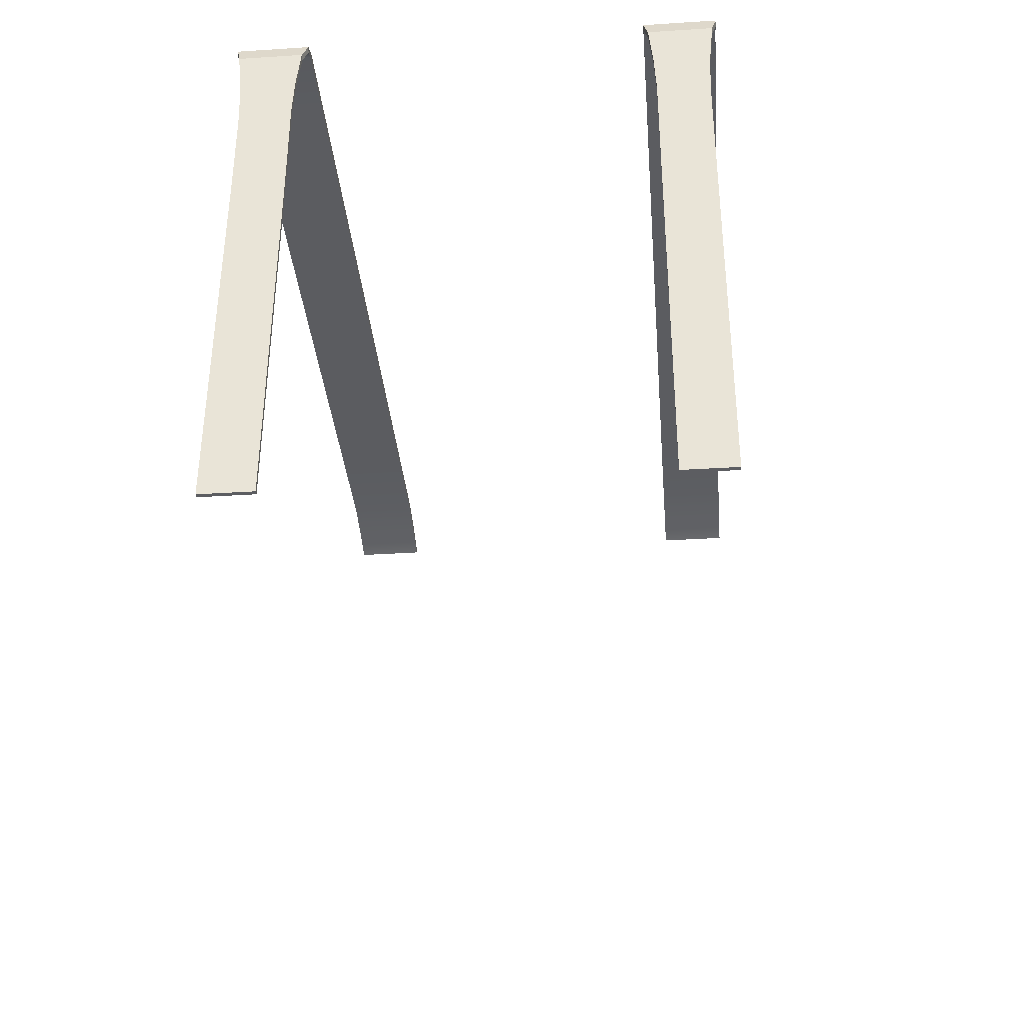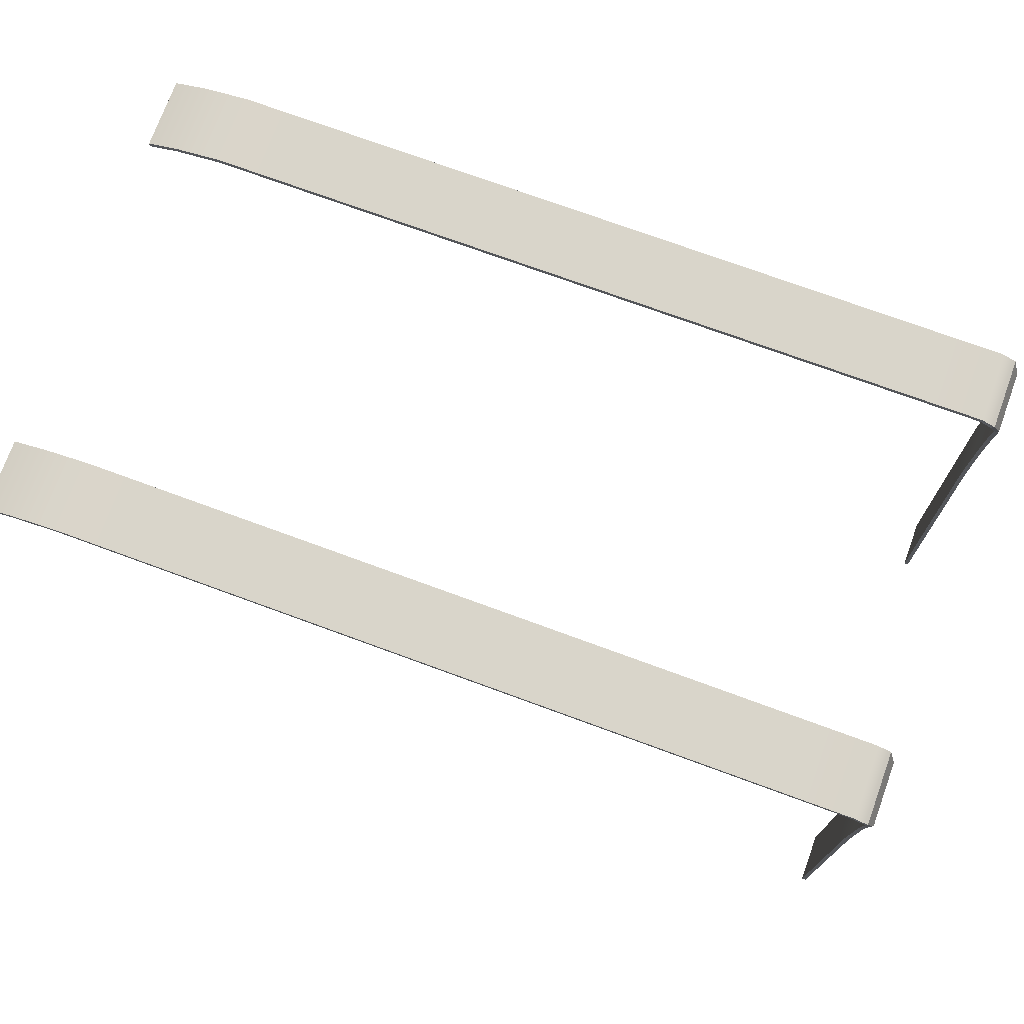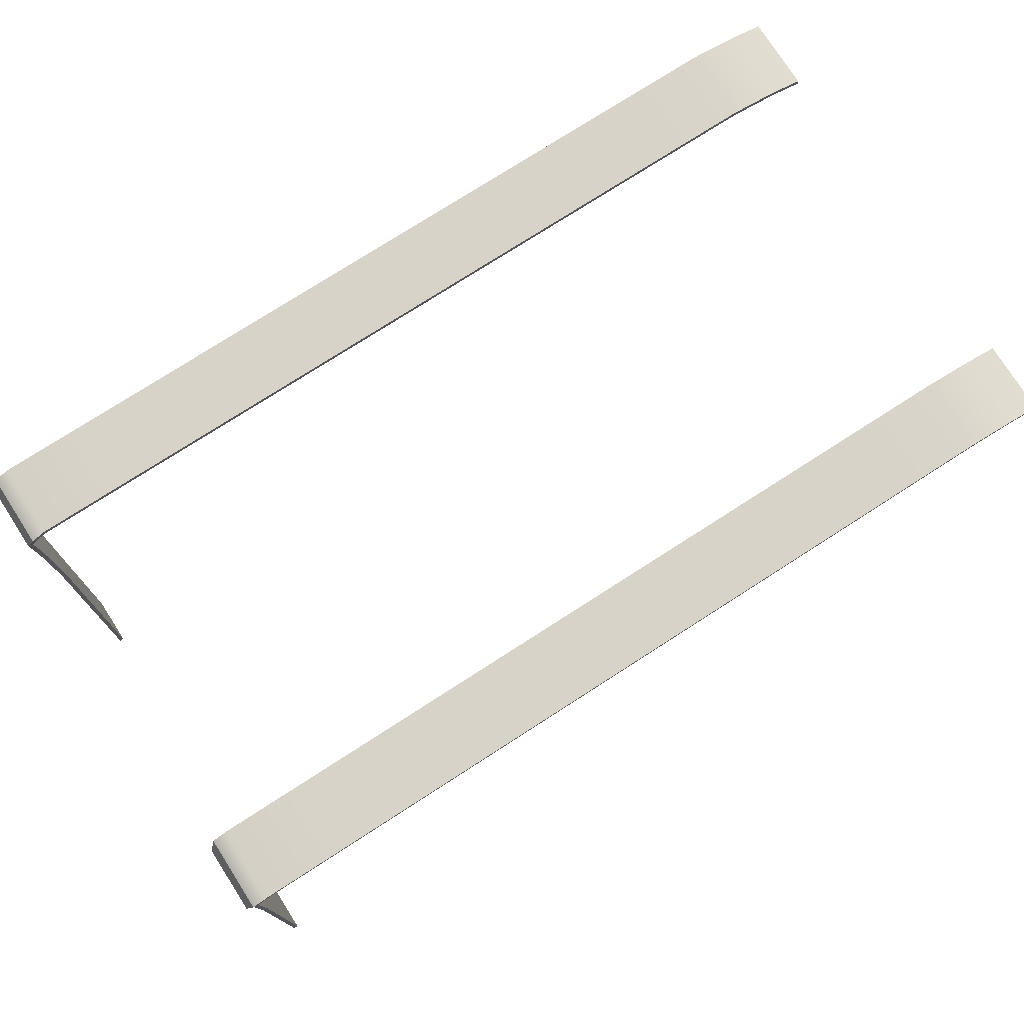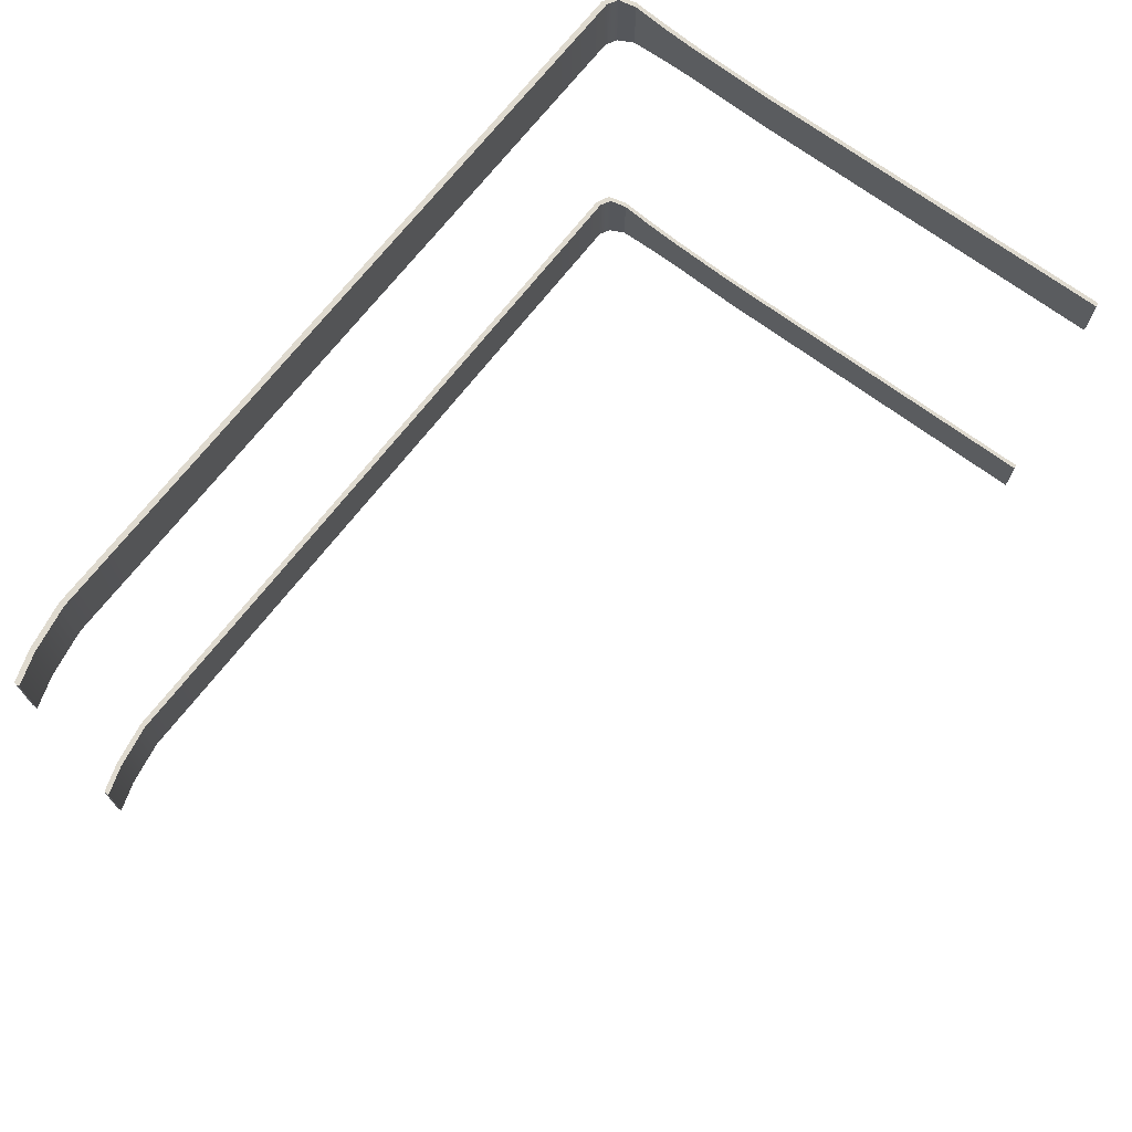
<metadata>
{"format":"obj","ext":"obj","renderer":"f3d","projection":"perspective","resolution":1024,"background":"white","views":[{"elev":-35.0,"azim":94.9,"up":"+Y"},{"elev":74.5,"azim":20.1,"up":"+Y"},{"elev":76.8,"azim":147.3,"up":"+Y"},{"elev":70.6,"azim":-52.0,"up":"+Z"}]}
</metadata>
<code>
g default
v 6110 -125.2 -1.208e+04
v 6265 -125.2 -1.208e+04
v 6110 -112.8 -1.208e+04
v 6265 -112.8 -1.208e+04
v 6110 -112.8 -1.223e+04
v 6265 -112.8 -1.223e+04
v 6110 -125.2 -1.223e+04
v 6265 -125.2 -1.223e+04
v 6290 -138 -1.223e+04
v 6290 -138 -1.208e+04
v 6296 -127.6 -1.223e+04
v 6296 -127.6 -1.208e+04
v 6303 -174.3 -1.222e+04
v 6303 -174.3 -1.208e+04
v 6312 -168.1 -1.222e+04
v 6312 -168.1 -1.208e+04
v 6303 -251.7 -1.221e+04
v 6303 -251.7 -1.209e+04
v 6312 -250 -1.221e+04
v 6312 -250 -1.209e+04
v 6303 -333.7 -1.221e+04
v 6303 -333.7 -1.21e+04
v 6312 -333.5 -1.221e+04
v 6312 -333.5 -1.21e+04
v 6303 -415.6 -1.221e+04
v 6303 -415.6 -1.21e+04
v 6312 -415.4 -1.221e+04
v 6312 -415.4 -1.21e+04
v 6303 -511.7 -1.221e+04
v 6303 -511.7 -1.21e+04
v 6312 -511.5 -1.221e+04
v 6312 -511.5 -1.21e+04
v 6000 -125.2 -1.223e+04
v 6000 -125.2 -1.208e+04
v 6000 -112.8 -1.208e+04
v 6000 -112.8 -1.223e+04
v 5867 -125.2 -1.223e+04
v 5867 -125.2 -1.208e+04
v 5867 -112.8 -1.208e+04
v 5867 -112.8 -1.223e+04
v 5730 -125.2 -1.223e+04
v 5730 -125.2 -1.208e+04
v 5730 -112.8 -1.208e+04
v 5730 -112.8 -1.223e+04
v 5593 -125.2 -1.223e+04
v 5593 -125.2 -1.208e+04
v 5593 -112.8 -1.208e+04
v 5593 -112.8 -1.223e+04
v 5454 -125.2 -1.223e+04
v 5454 -125.2 -1.208e+04
v 5454 -112.8 -1.208e+04
v 5454 -112.8 -1.223e+04
v 5265 -125.2 -1.223e+04
v 5265 -125.2 -1.208e+04
v 5265 -112.8 -1.208e+04
v 5265 -112.8 -1.223e+04
v 5092 -125.2 -1.223e+04
v 5092 -125.2 -1.208e+04
v 5092 -112.8 -1.208e+04
v 5092 -112.8 -1.223e+04
v 4911 -125.2 -1.223e+04
v 4911 -125.2 -1.208e+04
v 4911 -112.8 -1.208e+04
v 4911 -112.8 -1.223e+04
v 4768 -125.2 -1.223e+04
v 4768 -125.2 -1.208e+04
v 4768 -112.8 -1.208e+04
v 4768 -112.8 -1.223e+04
v 4580 -125.2 -1.223e+04
v 4580 -125.2 -1.208e+04
v 4580 -112.8 -1.208e+04
v 4580 -112.8 -1.223e+04
v 4479 -143.3 -1.223e+04
v 4479 -143.3 -1.208e+04
v 4479 -131 -1.208e+04
v 4479 -131 -1.223e+04
v 4411 -165.4 -1.223e+04
v 4411 -165.4 -1.208e+04
v 4411 -153.1 -1.208e+04
v 4411 -153.1 -1.223e+04
v 6306 -620.5 -1.221e+04
v 6306 -620.5 -1.21e+04
v 6315 -620.3 -1.221e+04
v 6315 -620.3 -1.21e+04
v 6314 -933.1 -1.221e+04
v 6314 -933.1 -1.21e+04
v 6323 -932.9 -1.221e+04
v 6323 -932.9 -1.21e+04
v 6317 -1055 -1.221e+04
v 6317 -1055 -1.21e+04
v 6326 -1054 -1.221e+04
v 6326 -1054 -1.21e+04
v 6321 -1199 -1.221e+04
v 6321 -1199 -1.21e+04
v 6329 -1199 -1.221e+04
v 6329 -1199 -1.21e+04
v 6324 -1318 -1.221e+04
v 6324 -1318 -1.21e+04
v 6332 -1318 -1.221e+04
v 6332 -1318 -1.21e+04
v 6319 -768 -1.221e+04
v 6310 -768.2 -1.221e+04
v 6310 -768.2 -1.21e+04
v 6319 -768 -1.21e+04
v 6265 -112.8 -1.215e+04
v 6110 -112.8 -1.215e+04
v 6000 -112.8 -1.215e+04
v 5867 -112.8 -1.215e+04
v 5730 -112.8 -1.215e+04
v 5593 -112.8 -1.215e+04
v 5454 -112.8 -1.215e+04
v 5265 -112.8 -1.215e+04
v 5092 -112.8 -1.215e+04
v 4911 -112.8 -1.215e+04
v 4768 -112.8 -1.215e+04
v 4580 -112.8 -1.215e+04
v 4479 -131 -1.215e+04
v 4411 -153.1 -1.215e+04
v 4411 -165.4 -1.215e+04
v 4479 -143.3 -1.215e+04
v 4580 -125.2 -1.215e+04
v 4768 -125.2 -1.215e+04
v 4911 -125.2 -1.215e+04
v 5092 -125.2 -1.215e+04
v 5265 -125.2 -1.215e+04
v 5454 -125.2 -1.215e+04
v 5593 -125.2 -1.215e+04
v 5730 -125.2 -1.215e+04
v 5867 -125.2 -1.215e+04
v 6000 -125.2 -1.215e+04
v 6110 -125.2 -1.215e+04
v 6265 -125.2 -1.215e+04
v 6290 -138 -1.215e+04
v 6303 -174.3 -1.215e+04
v 6303 -251.7 -1.215e+04
v 6303 -333.7 -1.215e+04
v 6303 -415.6 -1.215e+04
v 6303 -511.7 -1.215e+04
v 6306 -620.5 -1.215e+04
v 6310 -768.2 -1.215e+04
v 6314 -933.1 -1.215e+04
v 6317 -1055 -1.215e+04
v 6321 -1199 -1.215e+04
v 6324 -1318 -1.215e+04
v 6332 -1318 -1.215e+04
v 6329 -1199 -1.215e+04
v 6326 -1054 -1.215e+04
v 6323 -932.9 -1.215e+04
v 6319 -768 -1.215e+04
v 6315 -620.3 -1.215e+04
v 6312 -511.5 -1.215e+04
v 6312 -415.4 -1.215e+04
v 6312 -333.5 -1.215e+04
v 6312 -250 -1.215e+04
v 6312 -168.1 -1.215e+04
v 6296 -127.6 -1.215e+04
v 6110 -125.2 -1.294e+04
v 6265 -125.2 -1.294e+04
v 6110 -112.8 -1.294e+04
v 6265 -112.8 -1.294e+04
v 6110 -112.8 -1.309e+04
v 6265 -112.8 -1.309e+04
v 6110 -125.2 -1.309e+04
v 6265 -125.2 -1.309e+04
v 6290 -138 -1.309e+04
v 6290 -138 -1.294e+04
v 6296 -127.6 -1.309e+04
v 6296 -127.6 -1.294e+04
v 6303 -174.3 -1.308e+04
v 6303 -174.3 -1.295e+04
v 6312 -168.1 -1.308e+04
v 6312 -168.1 -1.295e+04
v 6303 -251.7 -1.308e+04
v 6303 -251.7 -1.296e+04
v 6312 -250 -1.308e+04
v 6312 -250 -1.296e+04
v 6303 -333.7 -1.307e+04
v 6303 -333.7 -1.296e+04
v 6312 -333.5 -1.307e+04
v 6312 -333.5 -1.296e+04
v 6303 -415.6 -1.307e+04
v 6303 -415.6 -1.296e+04
v 6312 -415.4 -1.307e+04
v 6312 -415.4 -1.296e+04
v 6303 -511.7 -1.307e+04
v 6303 -511.7 -1.296e+04
v 6312 -511.5 -1.307e+04
v 6312 -511.5 -1.296e+04
v 6000 -125.2 -1.309e+04
v 6000 -125.2 -1.294e+04
v 6000 -112.8 -1.294e+04
v 6000 -112.8 -1.309e+04
v 5867 -125.2 -1.309e+04
v 5867 -125.2 -1.294e+04
v 5867 -112.8 -1.294e+04
v 5867 -112.8 -1.309e+04
v 5730 -125.2 -1.309e+04
v 5730 -125.2 -1.294e+04
v 5730 -112.8 -1.294e+04
v 5730 -112.8 -1.309e+04
v 5593 -125.2 -1.309e+04
v 5593 -125.2 -1.294e+04
v 5593 -112.8 -1.294e+04
v 5593 -112.8 -1.309e+04
v 5454 -125.2 -1.309e+04
v 5454 -125.2 -1.294e+04
v 5454 -112.8 -1.294e+04
v 5454 -112.8 -1.309e+04
v 5265 -125.2 -1.309e+04
v 5265 -125.2 -1.294e+04
v 5265 -112.8 -1.294e+04
v 5265 -112.8 -1.309e+04
v 5092 -125.2 -1.309e+04
v 5092 -125.2 -1.294e+04
v 5092 -112.8 -1.294e+04
v 5092 -112.8 -1.309e+04
v 4911 -125.2 -1.309e+04
v 4911 -125.2 -1.294e+04
v 4911 -112.8 -1.294e+04
v 4911 -112.8 -1.309e+04
v 4768 -125.2 -1.309e+04
v 4768 -125.2 -1.294e+04
v 4768 -112.8 -1.294e+04
v 4768 -112.8 -1.309e+04
v 4580 -125.2 -1.309e+04
v 4580 -125.2 -1.294e+04
v 4580 -112.8 -1.294e+04
v 4580 -112.8 -1.309e+04
v 4479 -143.3 -1.309e+04
v 4479 -143.3 -1.294e+04
v 4479 -131 -1.294e+04
v 4479 -131 -1.309e+04
v 4411 -165.4 -1.309e+04
v 4411 -165.4 -1.294e+04
v 4411 -153.1 -1.294e+04
v 4411 -153.1 -1.309e+04
v 6306 -620.5 -1.307e+04
v 6306 -620.5 -1.296e+04
v 6315 -620.3 -1.307e+04
v 6315 -620.3 -1.296e+04
v 6314 -933.1 -1.307e+04
v 6314 -933.1 -1.296e+04
v 6323 -932.9 -1.307e+04
v 6323 -932.9 -1.296e+04
v 6317 -1055 -1.307e+04
v 6317 -1055 -1.296e+04
v 6326 -1054 -1.307e+04
v 6326 -1054 -1.296e+04
v 6321 -1199 -1.307e+04
v 6321 -1199 -1.296e+04
v 6329 -1199 -1.307e+04
v 6329 -1199 -1.296e+04
v 6324 -1318 -1.307e+04
v 6324 -1318 -1.296e+04
v 6332 -1318 -1.307e+04
v 6332 -1318 -1.296e+04
v 6319 -768 -1.307e+04
v 6310 -768.2 -1.307e+04
v 6310 -768.2 -1.296e+04
v 6319 -768 -1.296e+04
v 6265 -112.8 -1.302e+04
v 6110 -112.8 -1.302e+04
v 6000 -112.8 -1.302e+04
v 5867 -112.8 -1.302e+04
v 5730 -112.8 -1.302e+04
v 5593 -112.8 -1.302e+04
v 5454 -112.8 -1.302e+04
v 5265 -112.8 -1.302e+04
v 5092 -112.8 -1.302e+04
v 4911 -112.8 -1.302e+04
v 4768 -112.8 -1.302e+04
v 4580 -112.8 -1.302e+04
v 4479 -131 -1.302e+04
v 4411 -153.1 -1.302e+04
v 4411 -165.4 -1.302e+04
v 4479 -143.3 -1.302e+04
v 4580 -125.2 -1.302e+04
v 4768 -125.2 -1.302e+04
v 4911 -125.2 -1.302e+04
v 5092 -125.2 -1.302e+04
v 5265 -125.2 -1.302e+04
v 5454 -125.2 -1.302e+04
v 5593 -125.2 -1.302e+04
v 5730 -125.2 -1.302e+04
v 5867 -125.2 -1.302e+04
v 6000 -125.2 -1.302e+04
v 6110 -125.2 -1.302e+04
v 6265 -125.2 -1.302e+04
v 6290 -138 -1.302e+04
v 6303 -174.3 -1.302e+04
v 6303 -251.7 -1.302e+04
v 6303 -333.7 -1.302e+04
v 6303 -415.6 -1.302e+04
v 6303 -511.7 -1.302e+04
v 6306 -620.5 -1.302e+04
v 6310 -768.2 -1.302e+04
v 6314 -933.1 -1.302e+04
v 6317 -1055 -1.302e+04
v 6321 -1199 -1.302e+04
v 6324 -1318 -1.302e+04
v 6332 -1318 -1.302e+04
v 6329 -1199 -1.302e+04
v 6326 -1054 -1.302e+04
v 6323 -932.9 -1.302e+04
v 6319 -768 -1.302e+04
v 6315 -620.3 -1.302e+04
v 6312 -511.5 -1.302e+04
v 6312 -415.4 -1.302e+04
v 6312 -333.5 -1.302e+04
v 6312 -250 -1.302e+04
v 6312 -168.1 -1.302e+04
v 6296 -127.6 -1.302e+04
g polySurface738
f 1 2 4 3
f 3 4 105 106
f 5 6 8 7
f 131 132 2 1
f 98 144 145 100
f 119 78 79 118
f 2 132 133 10
f 8 6 11 9
f 156 105 4 12
f 4 2 10 12
f 10 133 134 14
f 9 11 15 13
f 156 12 16 155
f 12 10 14 16
f 14 134 135 18
f 13 15 19 17
f 155 16 20 154
f 16 14 18 20
f 18 135 136 22
f 17 19 23 21
f 154 20 24 153
f 20 18 22 24
f 22 136 137 26
f 21 23 27 25
f 153 24 28 152
f 24 22 26 28
f 26 137 138 30
f 25 27 31 29
f 152 28 32 151
f 28 26 30 32
f 131 1 34 130
f 1 3 35 34
f 3 106 107 35
f 5 7 33 36
f 130 34 38 129
f 34 35 39 38
f 35 107 108 39
f 36 33 37 40
f 129 38 42 128
f 38 39 43 42
f 39 108 109 43
f 40 37 41 44
f 128 42 46 127
f 42 43 47 46
f 43 109 110 47
f 44 41 45 48
f 127 46 50 126
f 46 47 51 50
f 47 110 111 51
f 48 45 49 52
f 126 50 54 125
f 50 51 55 54
f 51 111 112 55
f 52 49 53 56
f 125 54 58 124
f 54 55 59 58
f 55 112 113 59
f 56 53 57 60
f 124 58 62 123
f 58 59 63 62
f 59 113 114 63
f 60 57 61 64
f 123 62 66 122
f 62 63 67 66
f 63 114 115 67
f 64 61 65 68
f 122 66 70 121
f 66 67 71 70
f 67 115 116 71
f 68 65 69 72
f 121 70 74 120
f 70 71 75 74
f 71 116 117 75
f 72 69 73 76
f 120 74 78 119
f 74 75 79 78
f 75 117 118 79
f 76 73 77 80
f 30 138 139 82
f 29 31 83 81
f 151 32 84 150
f 32 30 82 84
f 82 139 140 103
f 81 83 101 102
f 150 84 104 149
f 84 82 103 104
f 86 141 142 90
f 85 87 91 89
f 148 88 92 147
f 88 86 90 92
f 90 142 143 94
f 89 91 95 93
f 147 92 96 146
f 92 90 94 96
f 94 143 144 98
f 93 95 99 97
f 146 96 100 145
f 96 94 98 100
f 102 101 87 85
f 103 140 141 86
f 104 103 86 88
f 149 104 88 148
f 106 105 6 5
f 107 106 5 36
f 108 107 36 40
f 109 108 40 44
f 110 109 44 48
f 111 110 48 52
f 112 111 52 56
f 113 112 56 60
f 114 113 60 64
f 115 114 64 68
f 116 115 68 72
f 117 116 72 76
f 118 117 76 80
f 77 119 118 80
f 73 120 119 77
f 69 121 120 73
f 65 122 121 69
f 61 123 122 65
f 57 124 123 61
f 53 125 124 57
f 49 126 125 53
f 45 127 126 49
f 41 128 127 45
f 37 129 128 41
f 33 130 129 37
f 7 131 130 33
f 7 8 132 131
f 133 132 8 9
f 134 133 9 13
f 135 134 13 17
f 136 135 17 21
f 137 136 21 25
f 138 137 25 29
f 139 138 29 81
f 140 139 81 102
f 141 140 102 85
f 142 141 85 89
f 143 142 89 93
f 144 143 93 97
f 145 144 97 99
f 95 146 145 99
f 91 147 146 95
f 87 148 147 91
f 101 149 148 87
f 83 150 149 101
f 31 151 150 83
f 27 152 151 31
f 23 153 152 27
f 19 154 153 23
f 15 155 154 19
f 11 156 155 15
f 6 105 156 11
f 157 158 160 159
f 159 160 261 262
f 161 162 164 163
f 287 288 158 157
f 254 300 301 256
f 275 234 235 274
f 158 288 289 166
f 164 162 167 165
f 312 261 160 168
f 160 158 166 168
f 166 289 290 170
f 165 167 171 169
f 312 168 172 311
f 168 166 170 172
f 170 290 291 174
f 169 171 175 173
f 311 172 176 310
f 172 170 174 176
f 174 291 292 178
f 173 175 179 177
f 310 176 180 309
f 176 174 178 180
f 178 292 293 182
f 177 179 183 181
f 309 180 184 308
f 180 178 182 184
f 182 293 294 186
f 181 183 187 185
f 308 184 188 307
f 184 182 186 188
f 287 157 190 286
f 157 159 191 190
f 159 262 263 191
f 161 163 189 192
f 286 190 194 285
f 190 191 195 194
f 191 263 264 195
f 192 189 193 196
f 285 194 198 284
f 194 195 199 198
f 195 264 265 199
f 196 193 197 200
f 284 198 202 283
f 198 199 203 202
f 199 265 266 203
f 200 197 201 204
f 283 202 206 282
f 202 203 207 206
f 203 266 267 207
f 204 201 205 208
f 282 206 210 281
f 206 207 211 210
f 207 267 268 211
f 208 205 209 212
f 281 210 214 280
f 210 211 215 214
f 211 268 269 215
f 212 209 213 216
f 280 214 218 279
f 214 215 219 218
f 215 269 270 219
f 216 213 217 220
f 279 218 222 278
f 218 219 223 222
f 219 270 271 223
f 220 217 221 224
f 278 222 226 277
f 222 223 227 226
f 223 271 272 227
f 224 221 225 228
f 277 226 230 276
f 226 227 231 230
f 227 272 273 231
f 228 225 229 232
f 276 230 234 275
f 230 231 235 234
f 231 273 274 235
f 232 229 233 236
f 186 294 295 238
f 185 187 239 237
f 307 188 240 306
f 188 186 238 240
f 238 295 296 259
f 237 239 257 258
f 306 240 260 305
f 240 238 259 260
f 242 297 298 246
f 241 243 247 245
f 304 244 248 303
f 244 242 246 248
f 246 298 299 250
f 245 247 251 249
f 303 248 252 302
f 248 246 250 252
f 250 299 300 254
f 249 251 255 253
f 302 252 256 301
f 252 250 254 256
f 258 257 243 241
f 259 296 297 242
f 260 259 242 244
f 305 260 244 304
f 262 261 162 161
f 263 262 161 192
f 264 263 192 196
f 265 264 196 200
f 266 265 200 204
f 267 266 204 208
f 268 267 208 212
f 269 268 212 216
f 270 269 216 220
f 271 270 220 224
f 272 271 224 228
f 273 272 228 232
f 274 273 232 236
f 233 275 274 236
f 229 276 275 233
f 225 277 276 229
f 221 278 277 225
f 217 279 278 221
f 213 280 279 217
f 209 281 280 213
f 205 282 281 209
f 201 283 282 205
f 197 284 283 201
f 193 285 284 197
f 189 286 285 193
f 163 287 286 189
f 163 164 288 287
f 289 288 164 165
f 290 289 165 169
f 291 290 169 173
f 292 291 173 177
f 293 292 177 181
f 294 293 181 185
f 295 294 185 237
f 296 295 237 258
f 297 296 258 241
f 298 297 241 245
f 299 298 245 249
f 300 299 249 253
f 301 300 253 255
f 251 302 301 255
f 247 303 302 251
f 243 304 303 247
f 257 305 304 243
f 239 306 305 257
f 187 307 306 239
f 183 308 307 187
f 179 309 308 183
f 175 310 309 179
f 171 311 310 175
f 167 312 311 171
f 162 261 312 167

</code>
